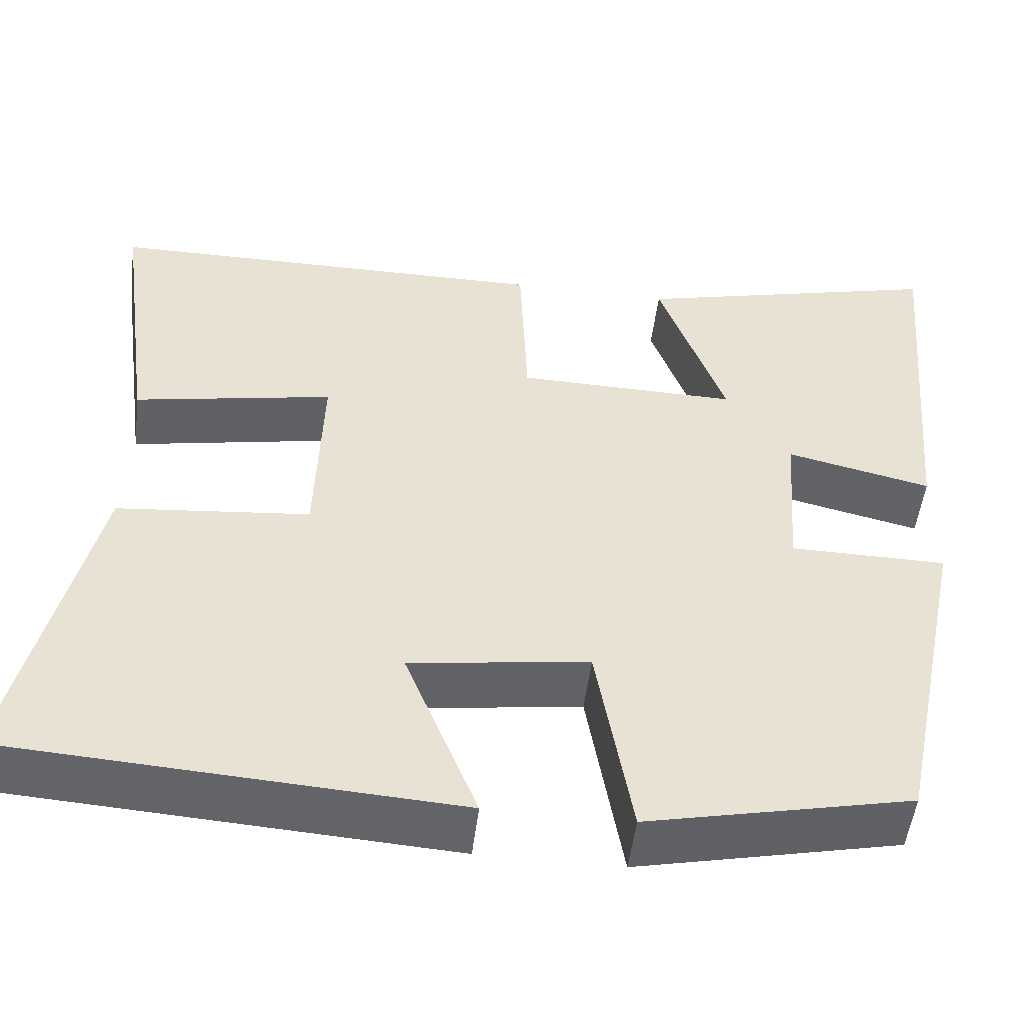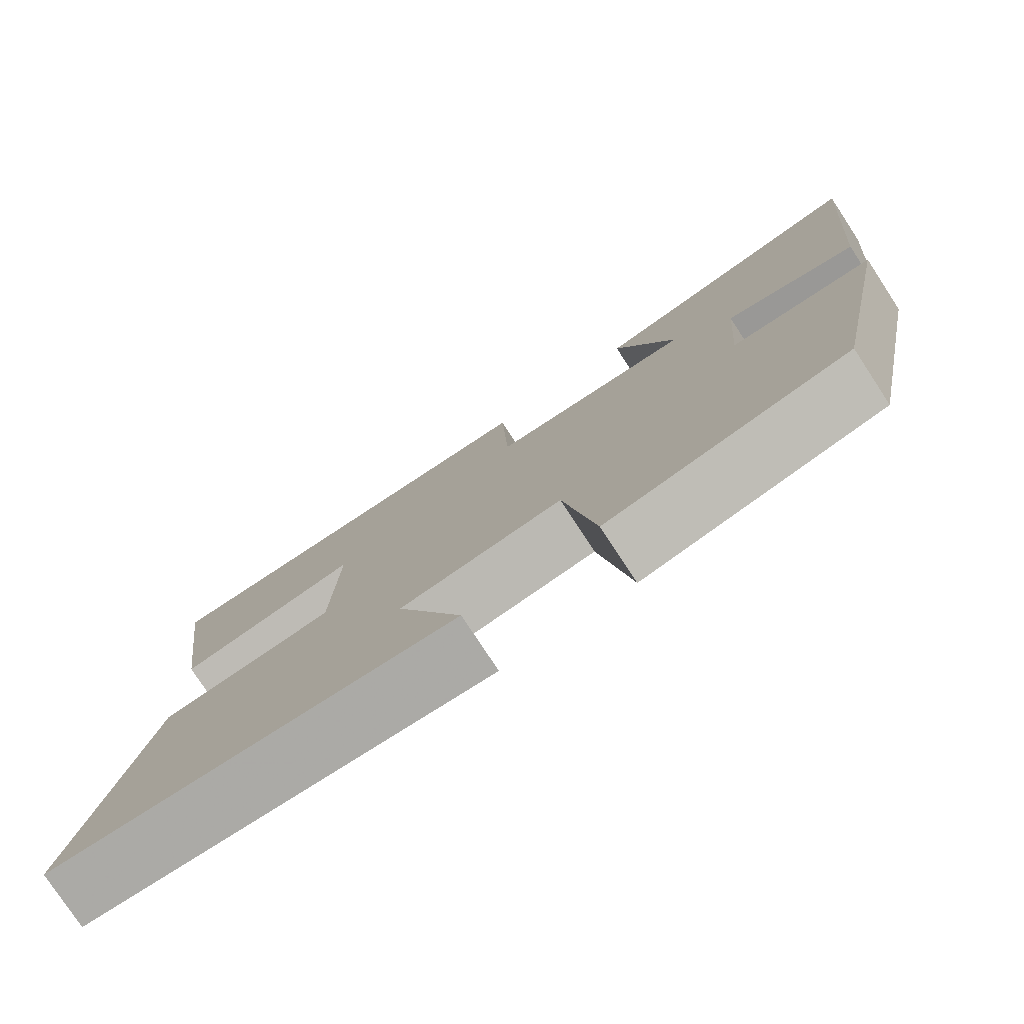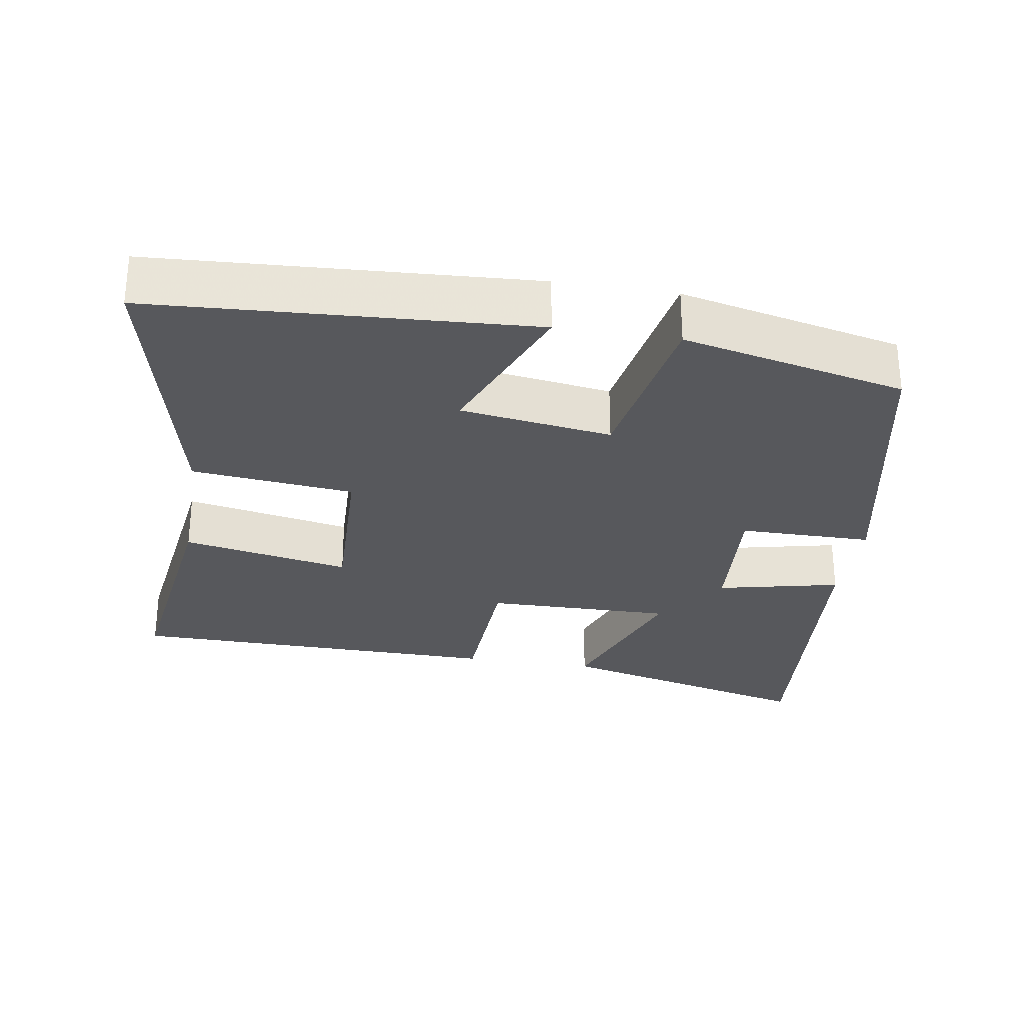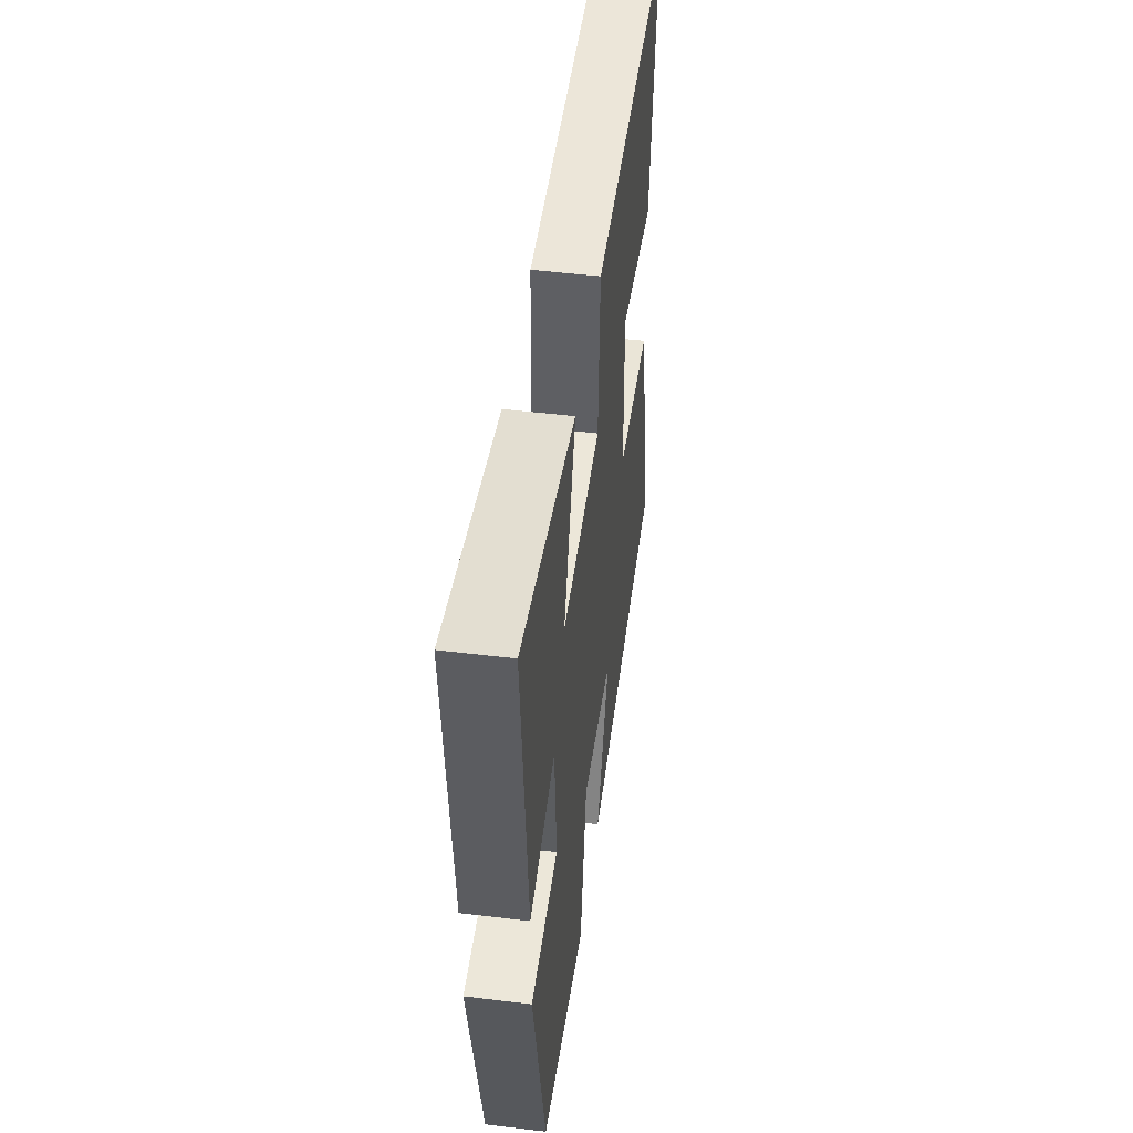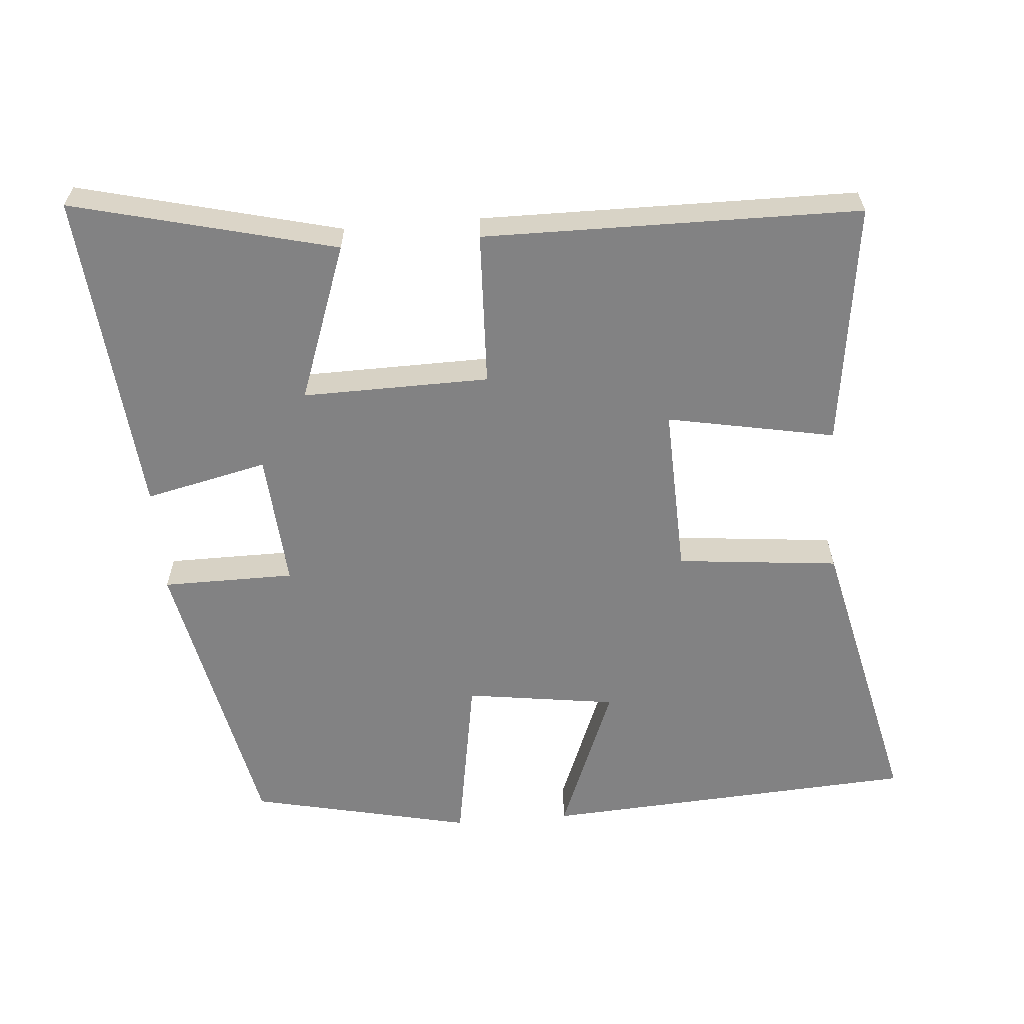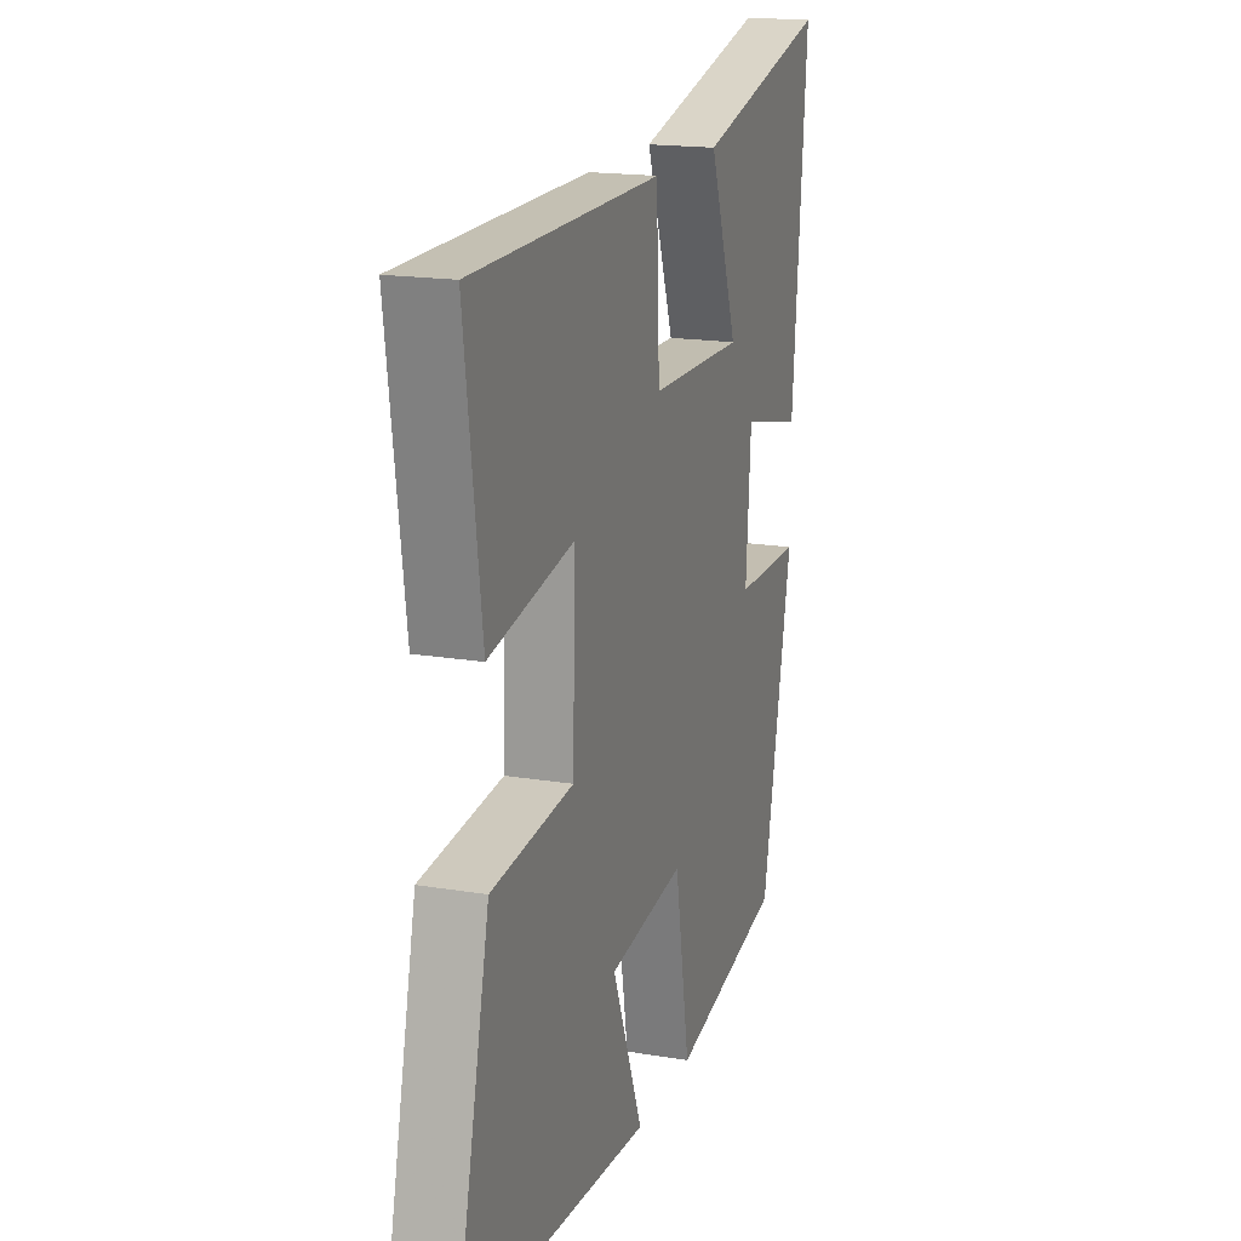
<metadata>
{"format":"obj","ext":"obj","renderer":"f3d","projection":"perspective","resolution":1024,"background":"white","views":[{"elev":-51.2,"azim":173.0,"up":"+Z"},{"elev":-78.1,"azim":-146.7,"up":"+Z"},{"elev":-28.7,"azim":170.7,"up":"+Y"},{"elev":49.5,"azim":-82.4,"up":"+Z"},{"elev":-60.8,"azim":4.7,"up":"+Y"},{"elev":17.5,"azim":108.4,"up":"+Z"}]}
</metadata>
<code>
v 0.546 0.07 0.495
v 0.5 0.07 0.154
v 0.265 0.07 0.199
v 0.273 0.07 -0.039
v 0.5 0.07 -0.062
v 0.593 0.07 -0.468
v 0.065 0.07 -0.5
v 0.151 0.07 -0.285
v -0.061 0.07 -0.255
v -0.103 0.07 -0.5
v -0.415 0.07 -0.431
v -0.5 0.07 -0.017
v -0.314 0.07 -0.016
v -0.328 0.07 0.174
v -0.5 0.07 0.135
v -0.541 0.07 0.592
v -0.173 0.07 0.5
v -0.252 0.07 0.28
v 0.01 0.07 0.284
v 0.019 0.07 0.5
v 0.546 0 0.495
v 0.5 0 0.154
v 0.265 0 0.199
v 0.273 0 -0.039
v 0.5 0 -0.062
v 0.593 0 -0.468
v 0.065 0 -0.5
v 0.151 0 -0.285
v -0.061 0 -0.255
v -0.103 0 -0.5
v -0.415 0 -0.431
v -0.5 0 -0.017
v -0.314 0 -0.016
v -0.328 0 0.174
v -0.5 0 0.135
v -0.541 0 0.592
v -0.173 0 0.5
v -0.252 0 0.28
v 0.01 0 0.284
v 0.019 0 0.5
f 1 2 3
f 20 1 3
f 19 20 3
f 18 19 3 4
f 16 17 18
f 15 16 18
f 14 15 18
f 13 14 18 4
f 11 12 13
f 10 11 13
f 9 10 13
f 13 4 5
f 9 13 5
f 8 9 5
f 5 6 7 8
f 23 22 21
f 23 21 40
f 23 40 39
f 24 23 39 38
f 38 37 36
f 38 36 35
f 38 35 34
f 24 38 34 33
f 33 32 31
f 33 31 30
f 33 30 29
f 25 24 33
f 25 33 29
f 25 29 28
f 28 27 26 25
f 1 21 22 2
f 2 22 23 3
f 3 23 24 4
f 4 24 25 5
f 5 25 26 6
f 6 26 27 7
f 7 27 28 8
f 8 28 29 9
f 9 29 30 10
f 10 30 31 11
f 11 31 32 12
f 12 32 33 13
f 13 33 34 14
f 14 34 35 15
f 15 35 36 16
f 16 36 37 17
f 17 37 38 18
f 18 38 39 19
f 19 39 40 20
f 20 40 21 1

</code>
